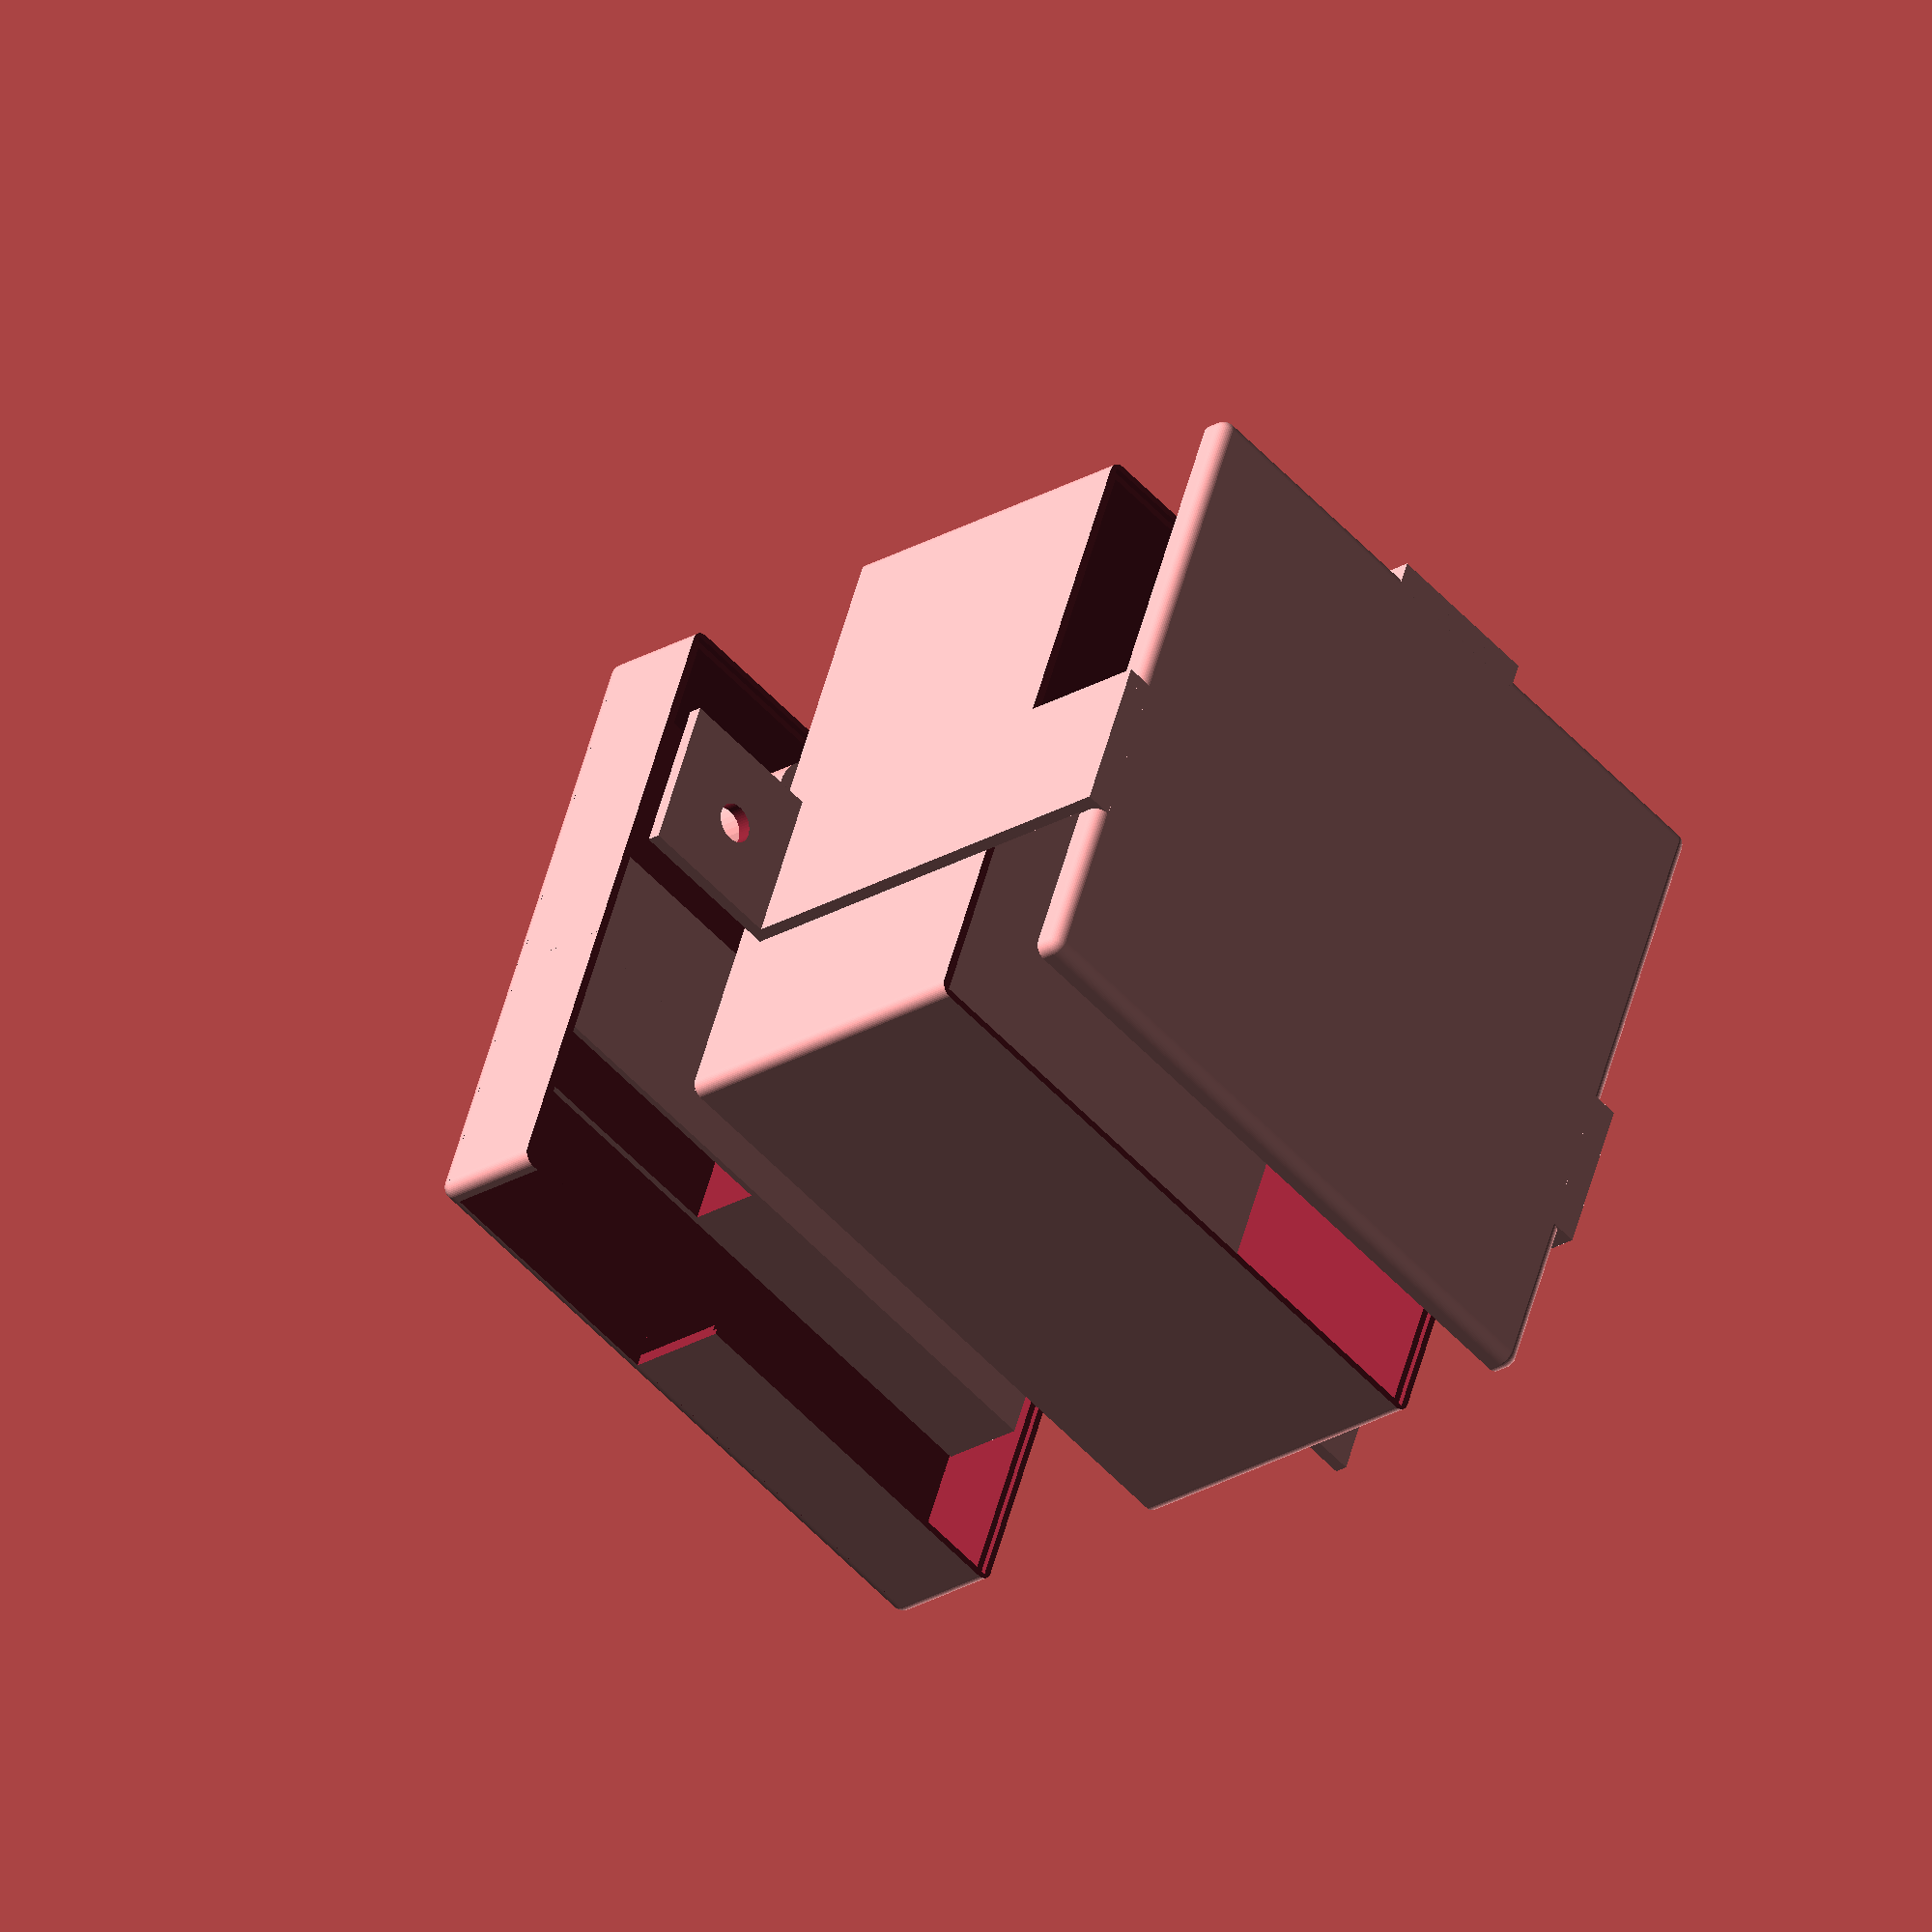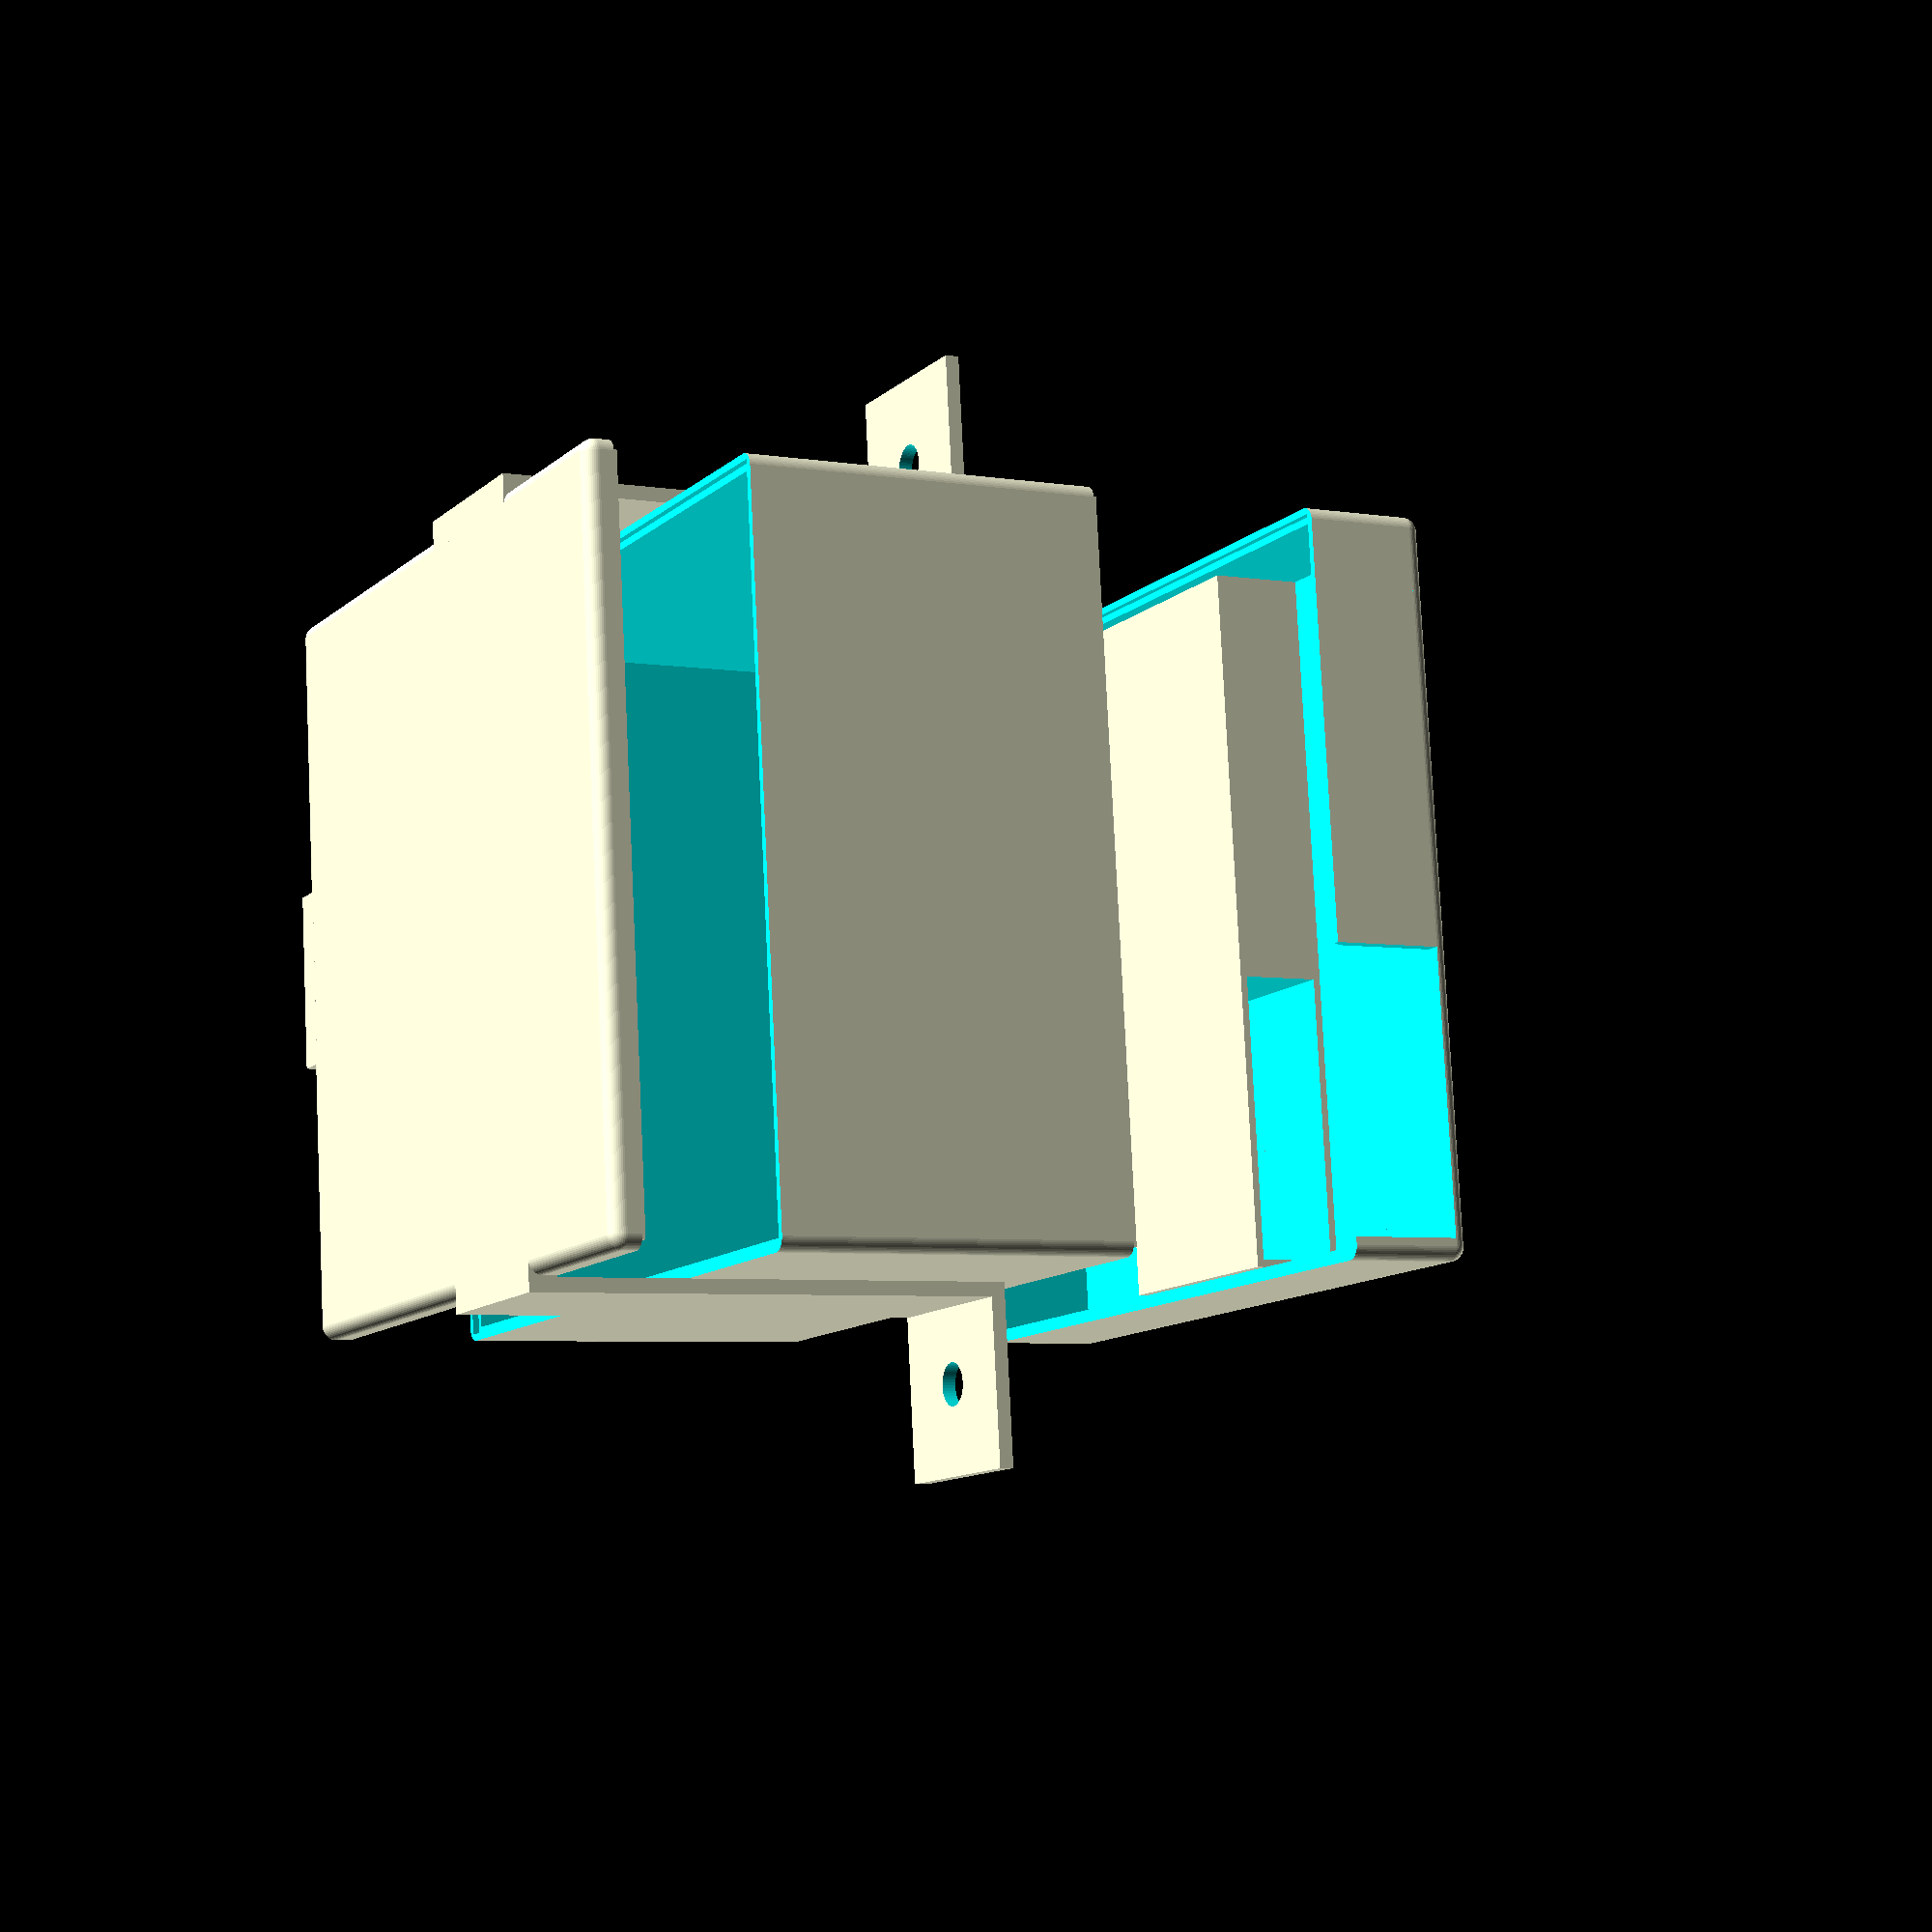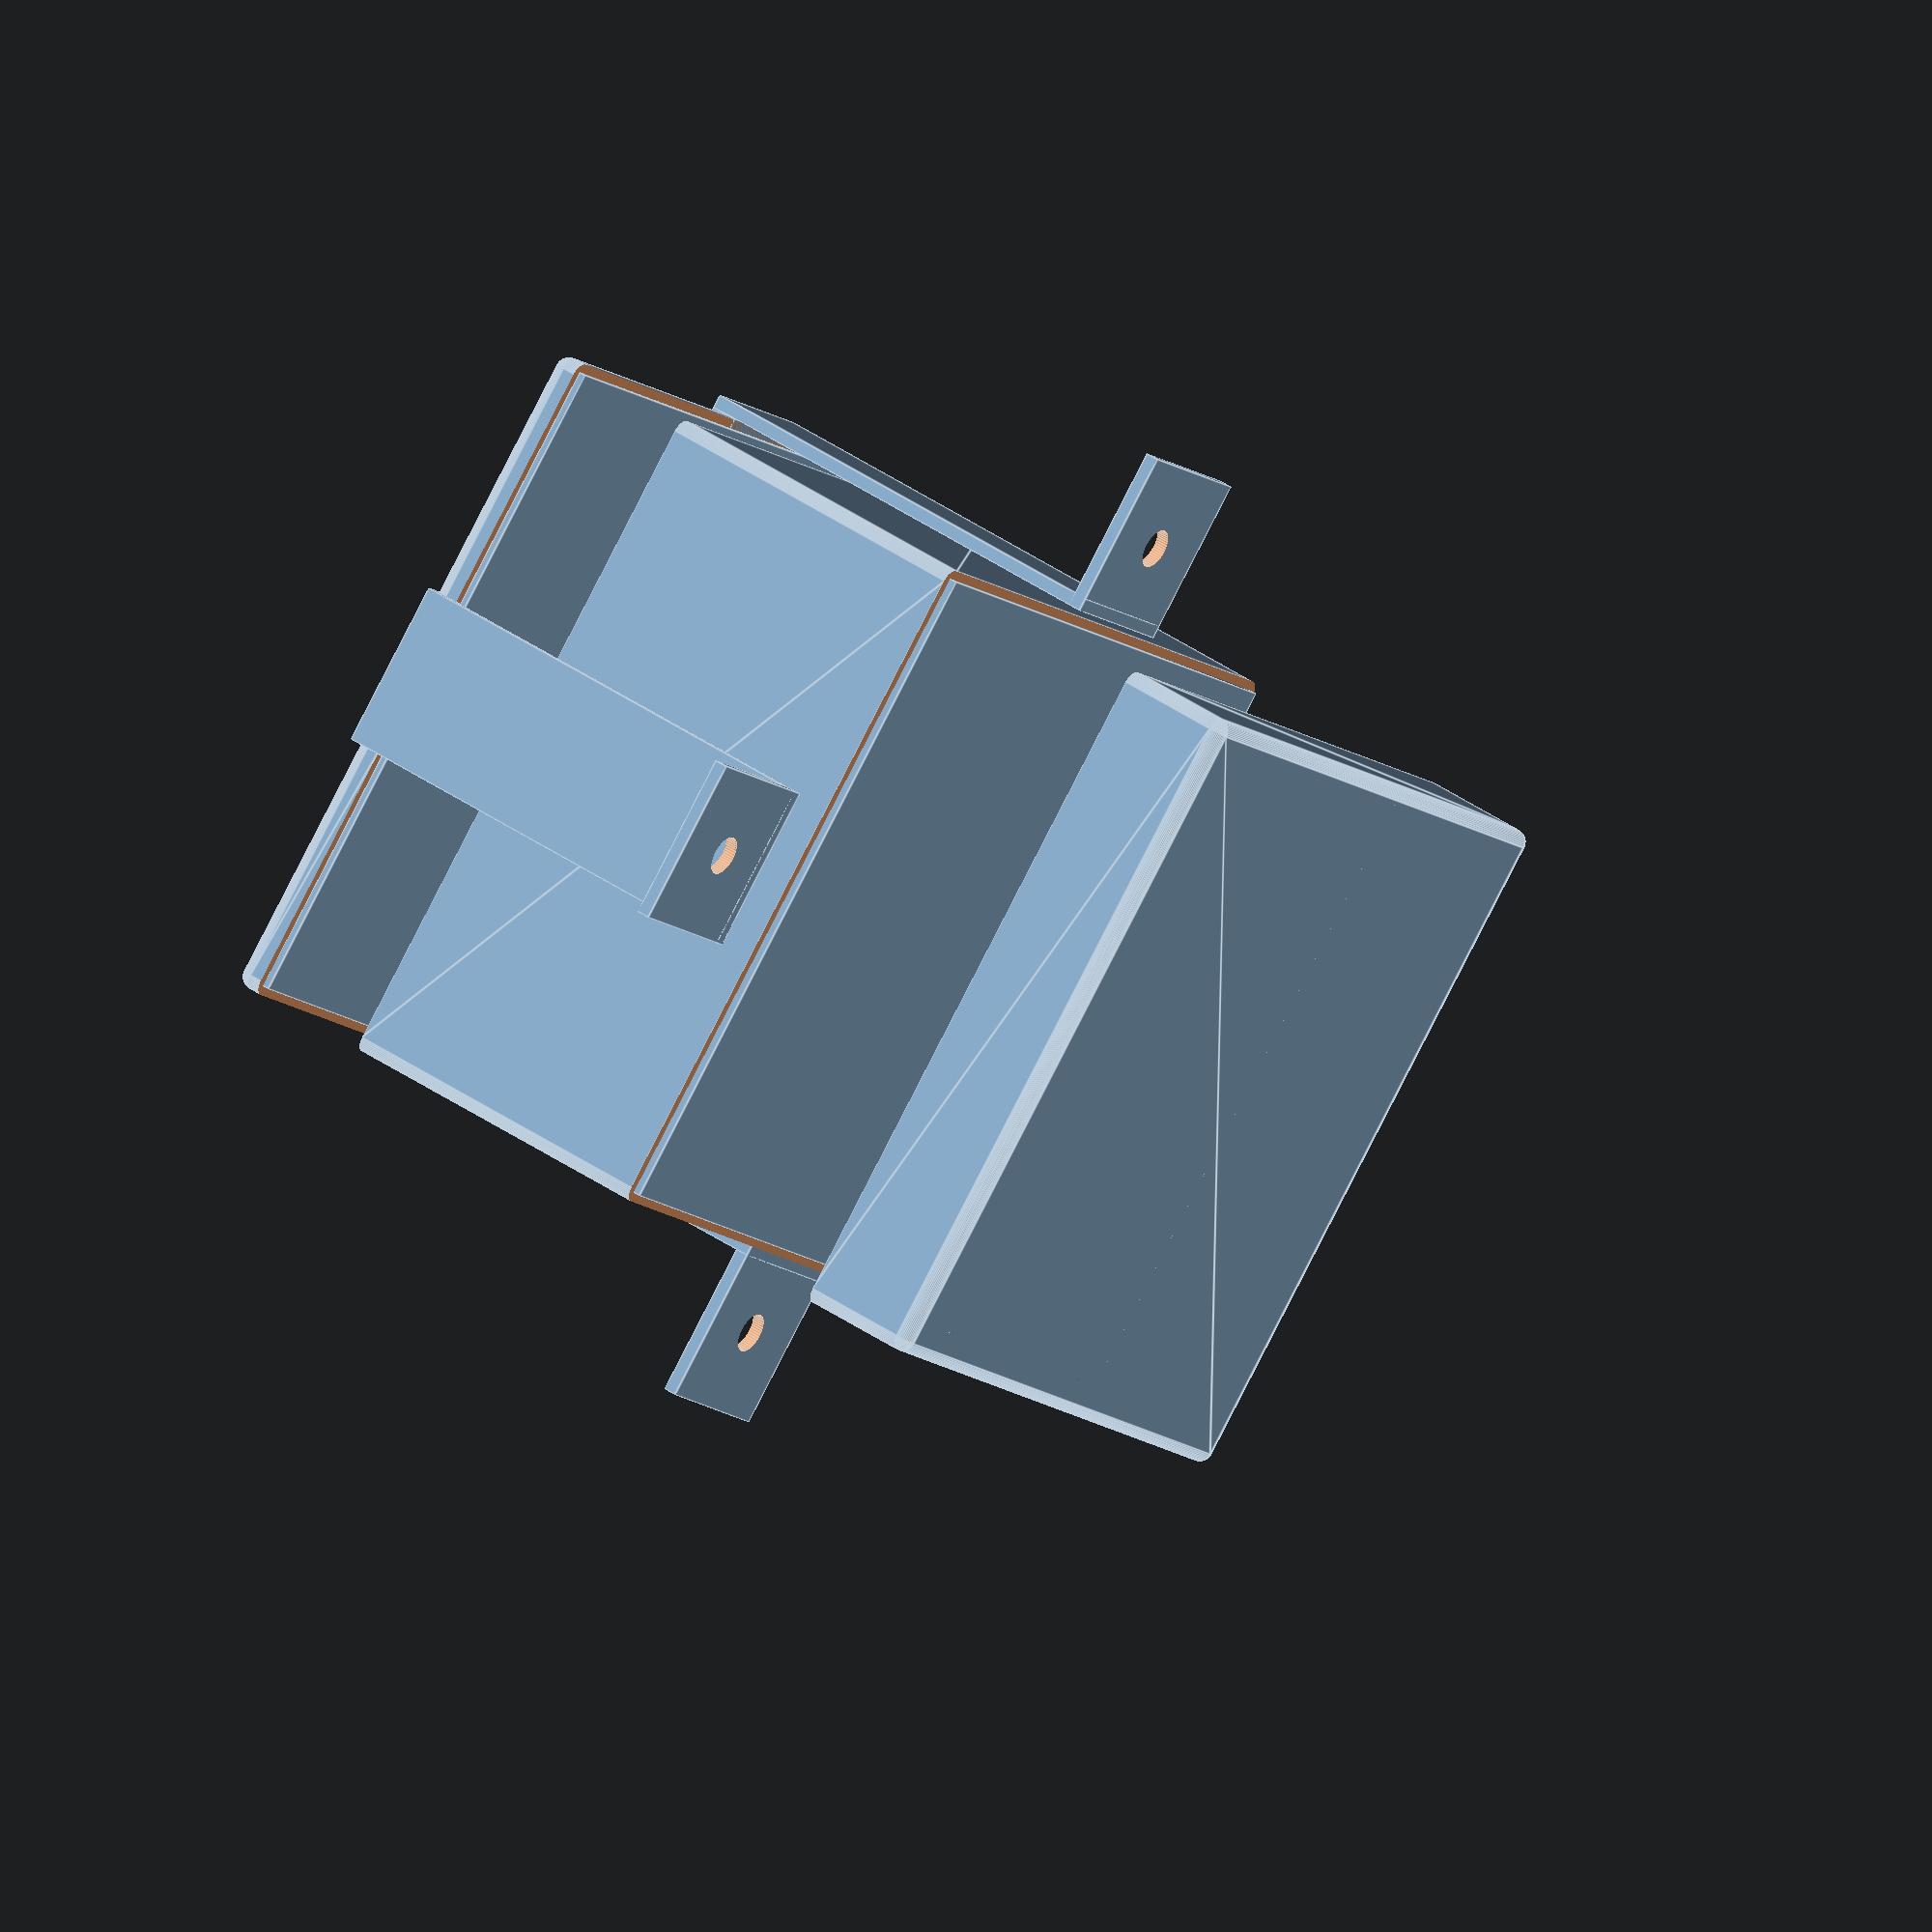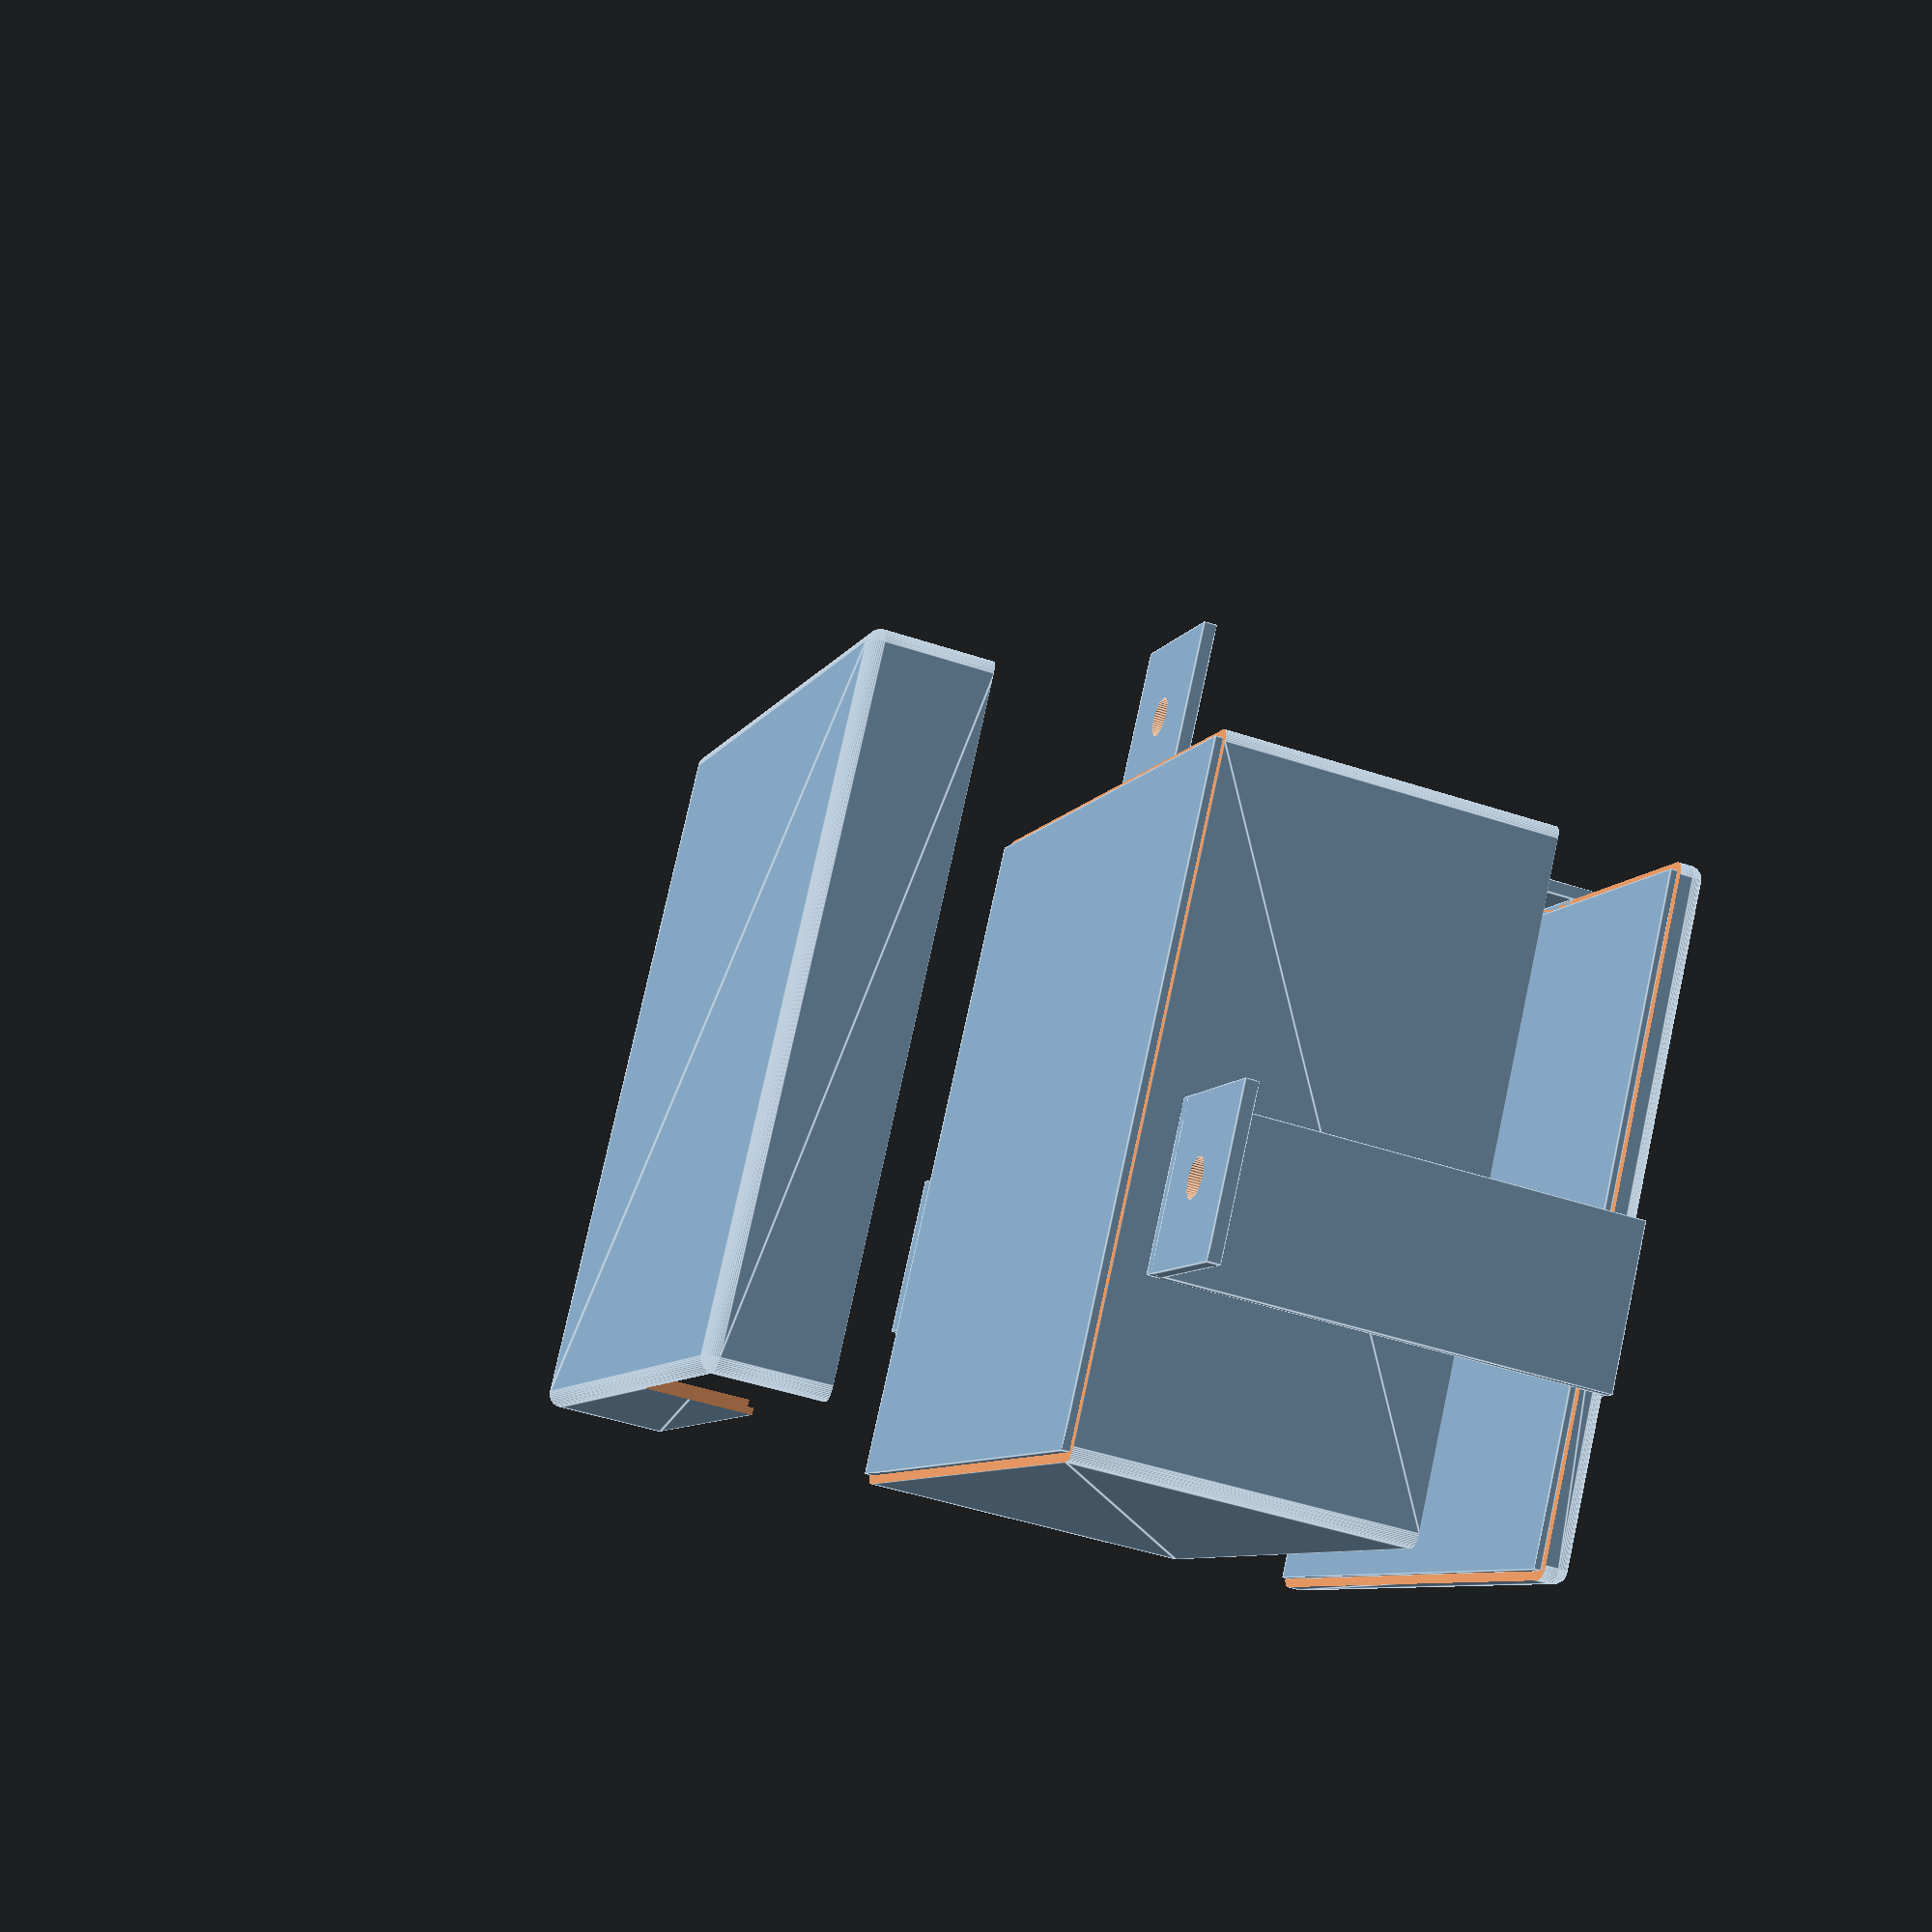
<openscad>
$fn = 50;

//Box1 info
H1 = 15; // height1
W = 100;
L = 100;
walls = 2;
hole = 1;
Wkey = 40;


//trap info
tT = 1;
tH =H1-2;
tW =W-1;
tL =L/3;

//box2 info
H2 = 50;

//bar info
Wbar = 15;
Hbar = tH;
Lbar = W*0.7;
rotorHoleR = 1;
rotorHoleW = 1;

//Box3 info
H3 = walls;

//attaches info
atT = walls;
atHole = 3;
atW = 25;
atTol = 0.2;

//Opener info
Ropen = 5;
Lopen = 100;
TolOpen = 0.5;

module trap(T,H,L,W){
    
    difference(){
        cube([W,L,H]);
        translate([W-Wkey-T,T,T])cube([Wkey,L,H-2*T]);
    }
}
module Box1(){
    difference(){
       minkowski(){
           cube([W,L,H1+walls/2]);
           sphere(walls);
        }
        cube([W,L,H1+walls/2]);
        translate([W-Wkey-tT,L-H1,0])cube([Wkey,H1*3,2*H1]);
        translate([0,0,1.5*H1+walls/2-0.1])cube([4*W,4*L,H1], center = true);
        translate([-walls/2,-walls/2,H1])cube([W+walls,L+walls,H1]);
    }
}

module Box2(){
    difference(){
       minkowski(){
           cube([W,L,H2+walls/2]);
           sphere(walls);
        }
        cube([W,L,H2+walls/2]);
        translate([0,0,-0.5*H2+0.1])cube([4*W,4*L,H2], center = true);
        translate([0,0,1.5*H2+walls/2-0.1])cube([4*W,4*L,H2], center = true);
        translate([-walls/2,-walls/2,H2])cube([W+walls,L+walls,H2]);
    }
    translate([-walls/3,-walls/3,-walls/2])cube([W+2*walls/3,L+2*walls/3,3*walls/2]);
}

module Bar(){
    difference(){
        cube([Lbar,Wbar,Hbar]);
        translate([3,Wbar/2,-Hbar/2])difference(){
            cylinder(h=2*Hbar,r=rotorHoleR);
            translate([rotorHoleW/2,-50,-50])cube(100);
        }
    }
    translate([Lbar,Wbar/2,0])cylinder(h=Hbar,r=Wbar/2);
    }
module attaches(){
    translate([atTol,0,0])difference(){
        union(){
            cube([atW,atW,atT]);
            cube([atT,atW,H1+H2+H3+walls]);
        }
        translate([atW/2,atW/2,-atT/2])cylinder(h= 2*atT, r = atHole);
    }
    translate([-walls,0,H1+H2+H3-atT])cube([atTol+walls,atW,H3+walls]);
}
module Box3(){
        translate([0,0,-5+H3])difference(){
           minkowski(){
           cube([W,L,5]);
           sphere(walls);    
           }
           translate([0,0,-H3])cube([4*W,4*L,10], center = true);
        }
        translate([-walls/3,-walls/3,-walls/2])cube([W+2*walls/3,L+2*walls/3,walls/2]);
        //add attaches
        translate([W+walls,L/2,-H1-H2])attaches();
        translate([-walls,L/2+atW,-H1-H2])rotate([0,0,180])attaches();
        translate([W/2-atW/2,-walls,-H1-H2])rotate([0,0,270])attaches();
    }

Box1();
translate([0.5,40,1])trap(tT,tH,tL,tW);
translate([0,0,50])Box2();
translate([0,0,1])Bar();
translate([0,0,120])Box3();
//translate([-50,0,0])attaches();
</openscad>
<views>
elev=24.7 azim=200.5 roll=314.1 proj=o view=wireframe
elev=4.9 azim=84.1 roll=62.2 proj=p view=solid
elev=316.7 azim=223.5 roll=129.1 proj=o view=edges
elev=227.0 azim=322.7 roll=290.7 proj=p view=edges
</views>
